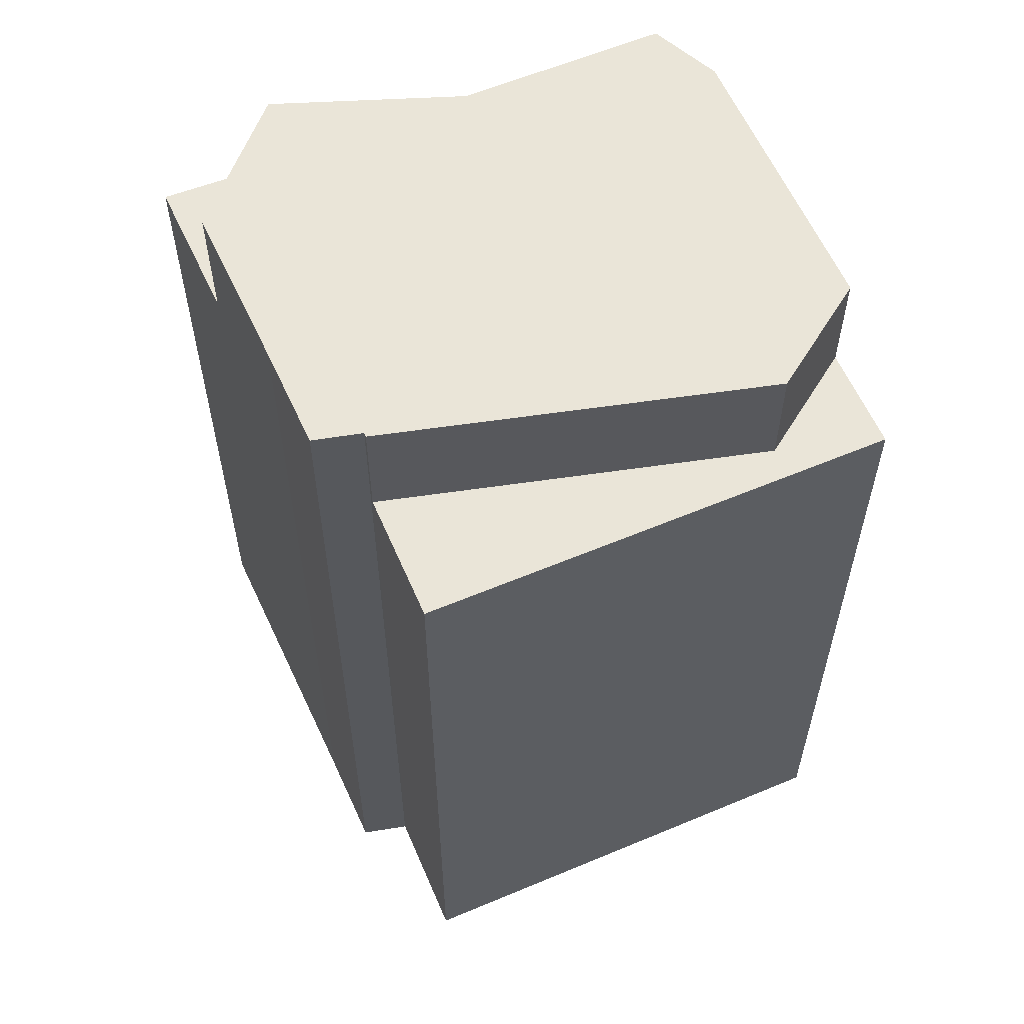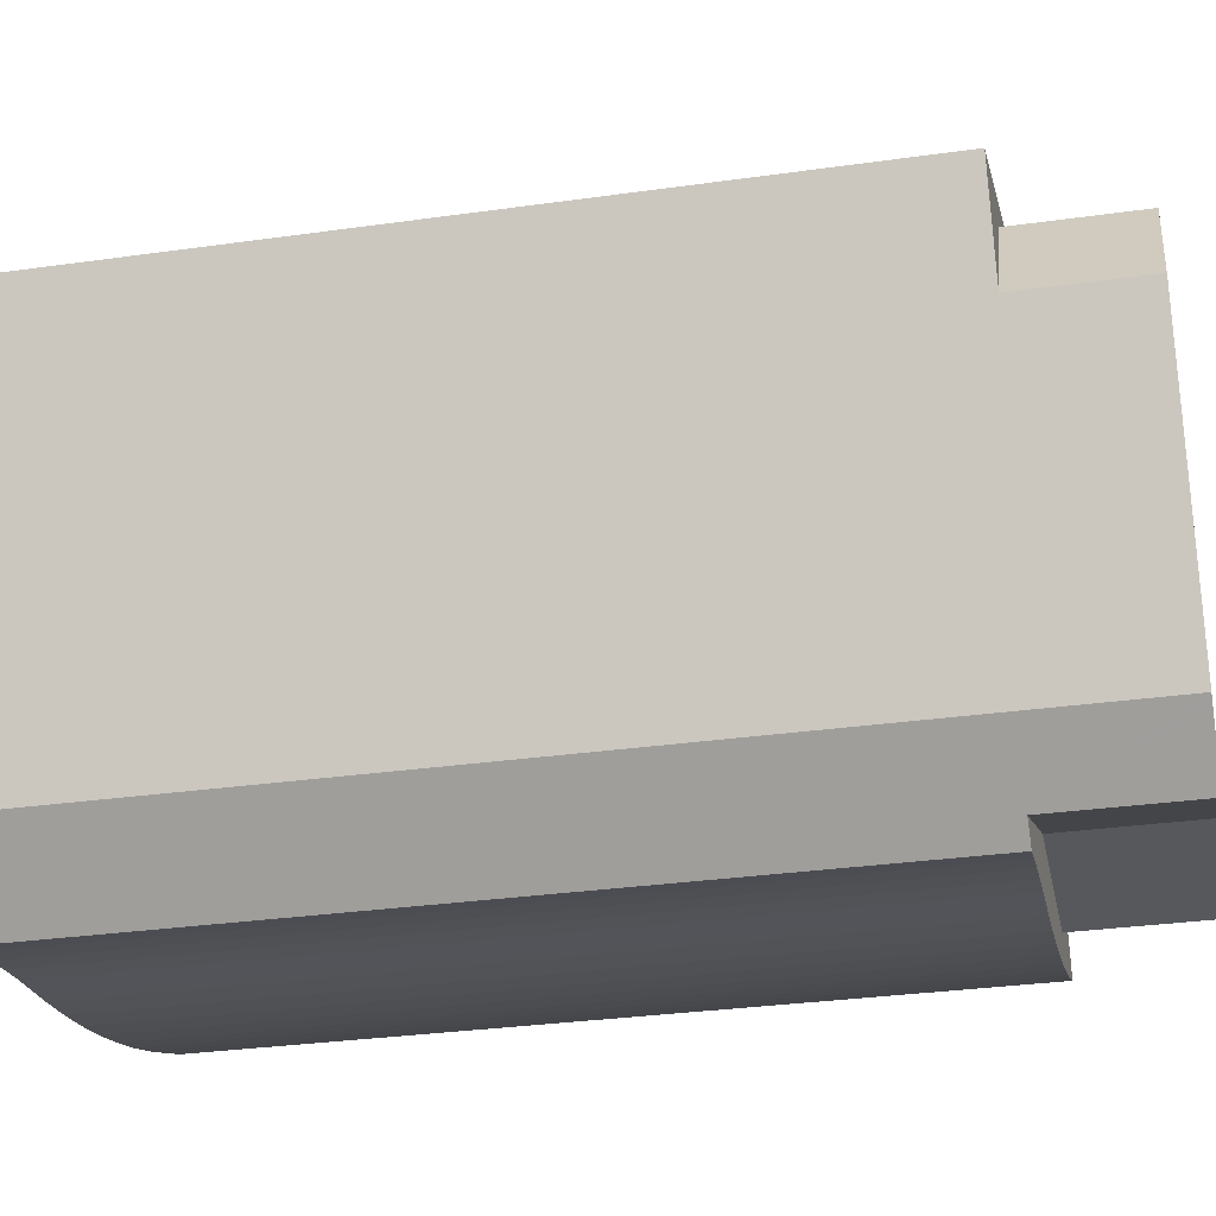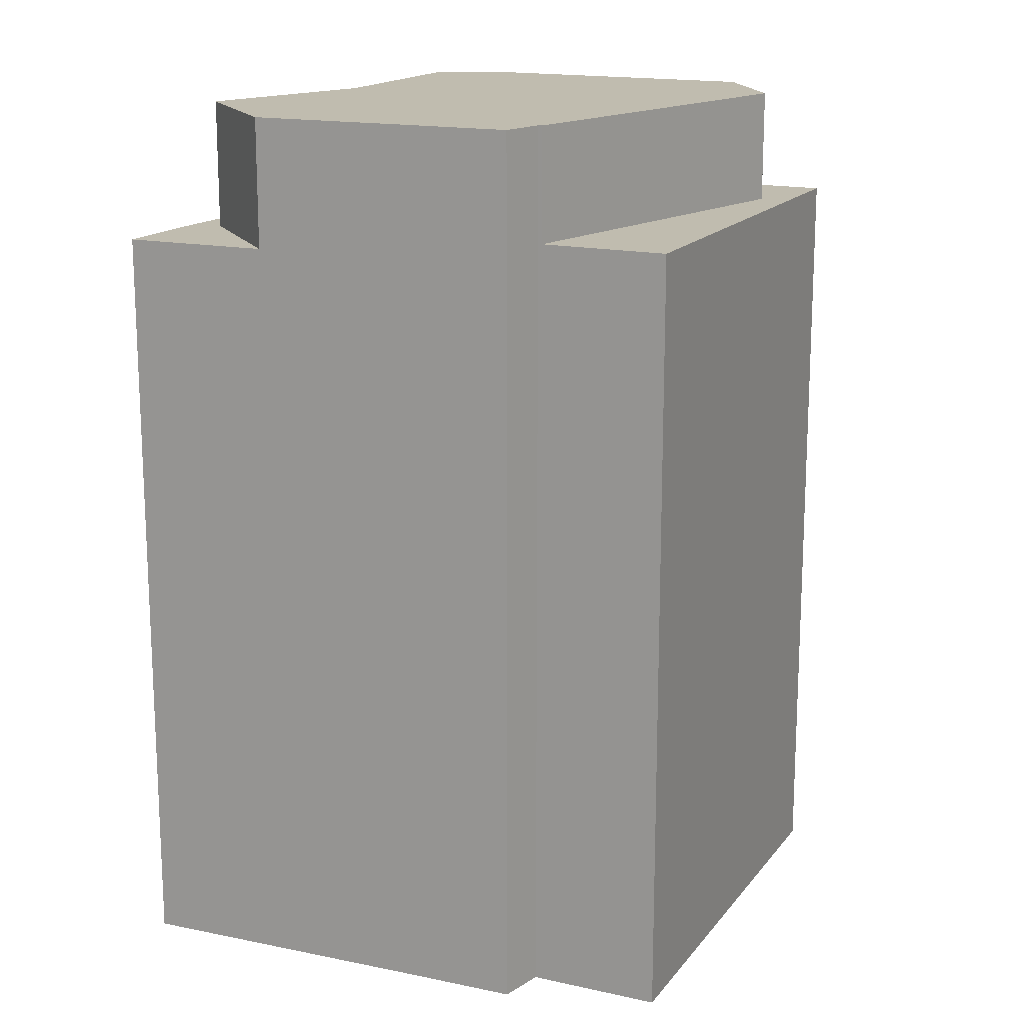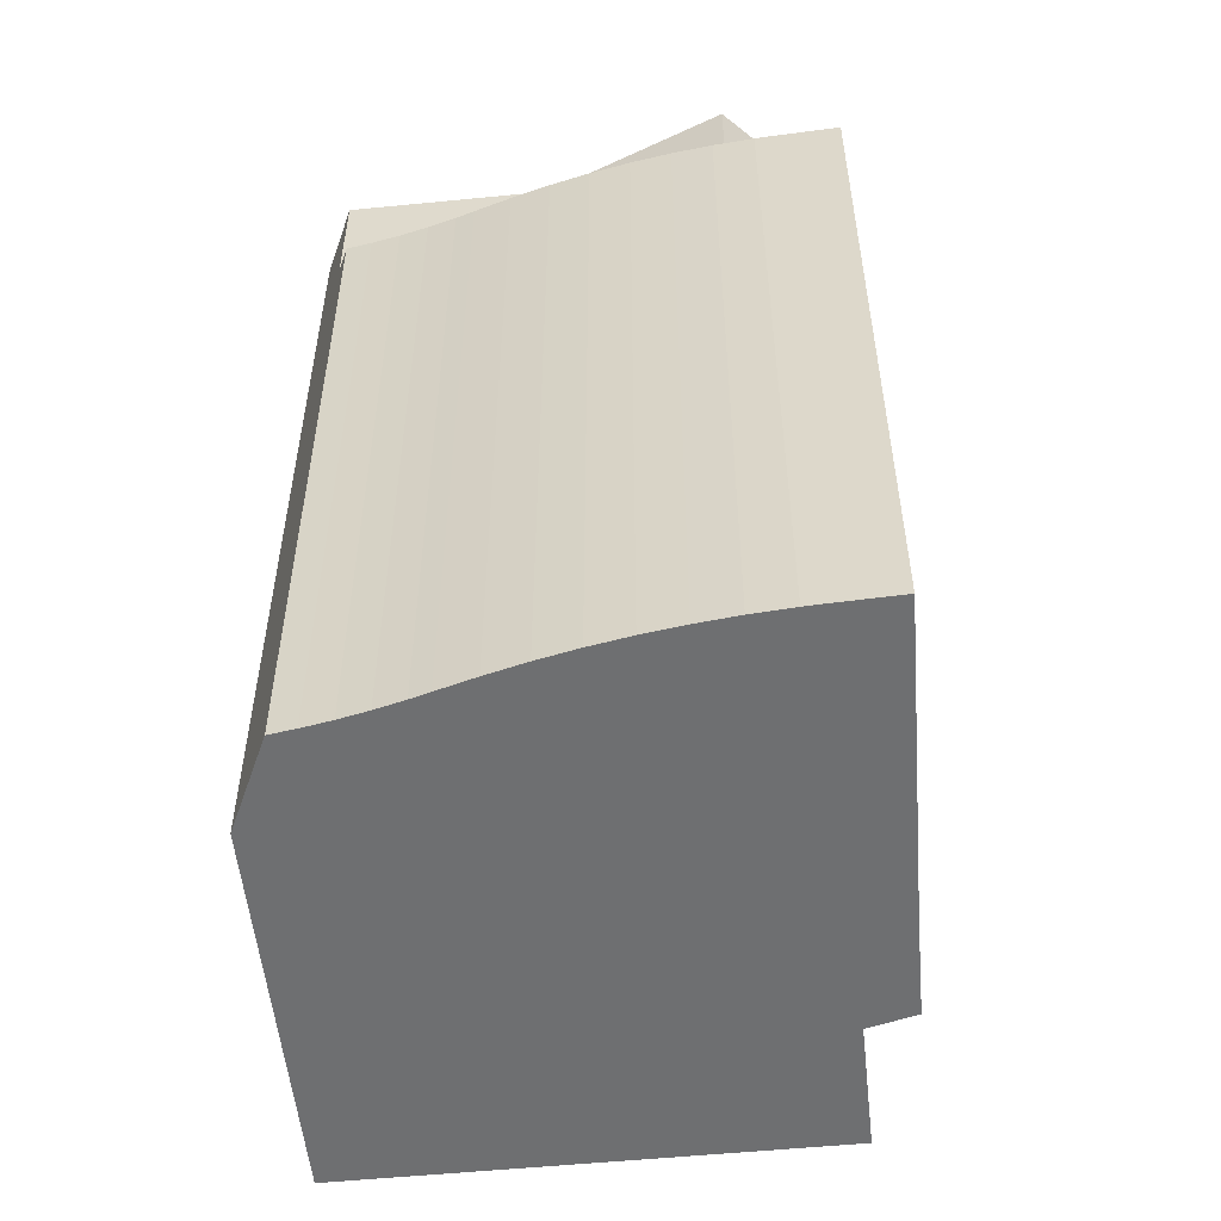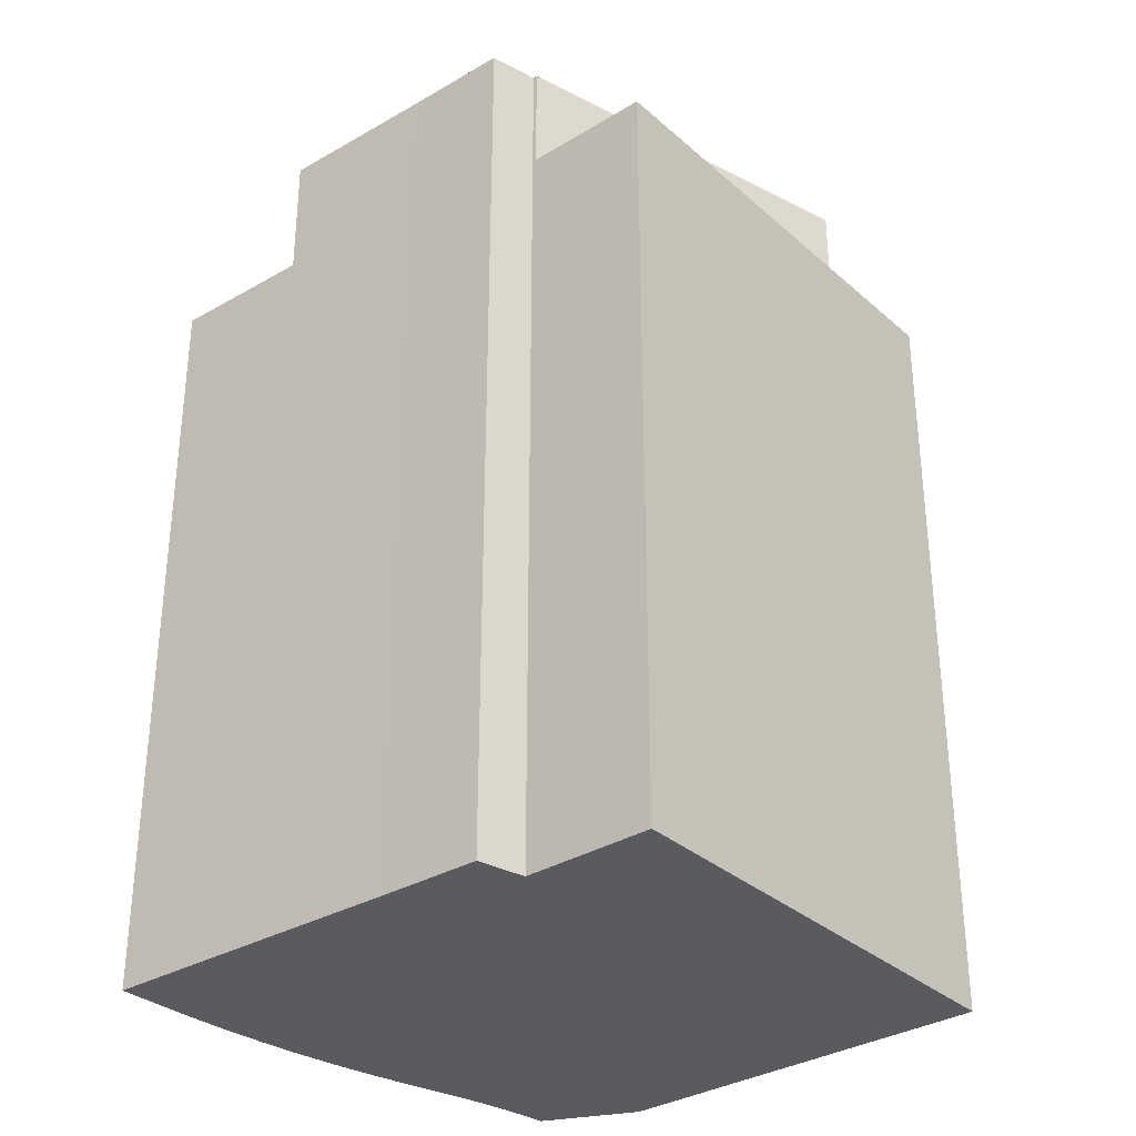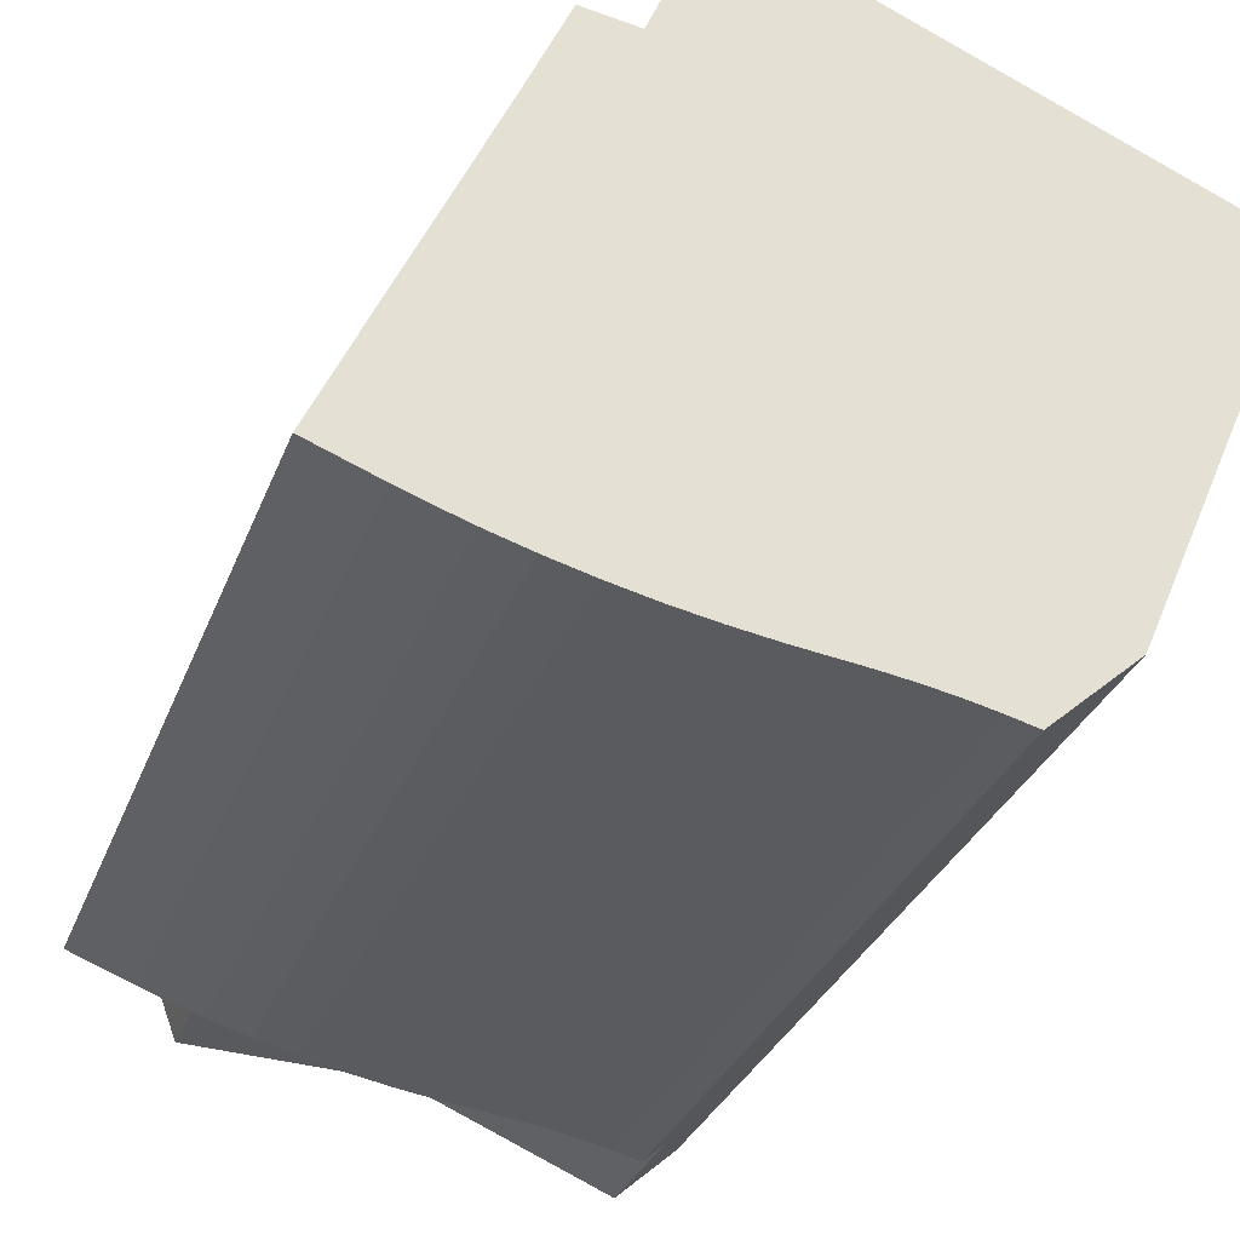
<metadata>
{"format":"obj","ext":"obj","renderer":"f3d","projection":"perspective","resolution":1024,"background":"white","views":[{"elev":59.4,"azim":-0.2,"up":"+Y"},{"elev":-31.2,"azim":101.4,"up":"+Z"},{"elev":16.3,"azim":-42.2,"up":"+Y"},{"elev":-54.5,"azim":-150.9,"up":"+Y"},{"elev":-33.2,"azim":-26.9,"up":"+Y"},{"elev":-30.4,"azim":-18.4,"up":"+Z"}]}
</metadata>
<code>
v  20.59 22.83 8.915
v  6.493 22.83 10.89
v  7.953 22.83 14.32
v  17.51 22.83 9.271
v  19.41 22.83 6.174
v  20.55 22.83 8.824
v  9.491 22.35 -2.616
v  10.02 1.644e-16 -2.685
v  9.491 1.602e-16 -2.616
v  10.02 22.35 -2.685
v  3.798 22.35 -1.379
v  3.346 7.599e-17 -1.241
v  3.346 22.35 -1.241
v  3.798 8.444e-17 -1.379
v  4.466 22.35 -1.583
v  4.466 9.693e-17 -1.583
v  6.446 26.14 10.78
v  5.044 -6.739e-16 11.01
v  6.446 -6.598e-16 10.78
v  5.044 26.14 11.01
v  14.51 26.14 -2.928
v  14.5 22.35 -2.943
v  14.5 26.14 -2.943
v  15.97 26.14 -1.627
v  16.13 26.14 -1.489
v  16.13 9.117e-17 -1.489
v  13.93 2.113e-16 -3.451
v  14.51 1.793e-16 -2.928
v  14.5 1.802e-16 -2.943
v  15.97 9.963e-17 -1.627
v  13.93 22.35 -3.451
v  7.887 22.35 -2.373
v  9.043 1.565e-16 -2.556
v  7.887 1.453e-16 -2.373
v  9.043 22.35 -2.556
v  12.38 22.35 -3.069
v  13.21 1.996e-16 -3.26
v  12.38 1.879e-16 -3.069
v  13.21 22.35 -3.26
v  1.797 26.14 3.898
v  3.394 22.35 -0.314
v  1.797 22.35 3.898
v  3.394 26.14 -0.314
v  16.36 26.14 -0.962
v  17.98 26.14 2.837
v  18.46 26.14 3.953
v  16.36 5.891e-17 -0.962
v  17.98 -1.737e-16 2.837
v  18.46 -2.421e-16 3.953
v  6.737 22.35 -2.15
v  6.737 1.317e-16 -2.15
v  5.597 1.155e-16 -1.886
v  5.597 22.35 -1.886
v  10.15 1.655e-16 -2.703
v  10.15 22.35 -2.703
v  1.797 -2.387e-16 3.898
v  0 22.35 1.369e-15
v  0 0 0
v  3.824 -5.08e-16 8.296
v  3.824 26.14 8.296
v  19.41 26.14 6.174
v  18.82 -2.935e-16 4.793
v  18.82 26.14 4.793
v  20.59 -5.459e-16 8.915
v  19.41 -3.78e-16 6.174
v  20.55 -5.403e-16 8.824
v  1.765 4.182e-17 -0.683
v  1.765 22.35 -0.683
v  9.012 22.35 -0.595
v  9.012 26.14 -0.595
v  2.239 5.266e-17 -0.86
v  2.239 22.35 -0.86
v  6.493 26.14 10.89
v  17.51 26.14 9.271
v  18.67 26.14 4.44
v  18.67 -2.719e-16 4.44
v  7.953 -8.772e-16 14.32
v  6.493 -6.666e-16 10.89
v  10.71 1.699e-16 -2.775
v  10.71 22.35 -2.775
v  11.55 22.35 -2.908
v  11.55 1.781e-16 -2.908
g defaultobject
f 1 2 3
f 2 1 4
f 4 1 5
f 5 1 6
f 7 8 9
f 8 7 10
f 11 12 13
f 12 11 14
f 14 11 15
f 14 15 16
f 17 18 19
f 18 17 20
f 21 22 23
f 22 21 24
f 22 24 25
f 22 25 26
f 22 26 27
f 27 26 28
f 27 28 29
f 28 26 30
f 27 31 22
f 32 33 34
f 33 32 35
f 36 37 38
f 37 36 39
f 40 41 42
f 41 40 43
f 44 26 25
f 26 44 45
f 26 45 46
f 26 46 47
f 47 46 48
f 48 46 49
f 50 34 51
f 34 50 32
f 15 52 16
f 52 15 53
f 10 54 8
f 54 10 55
f 53 51 52
f 51 53 50
f 56 57 58
f 57 56 59
f 57 59 42
f 42 59 60
f 42 60 40
f 61 62 63
f 62 61 5
f 62 5 6
f 62 6 1
f 62 1 64
f 62 64 65
f 65 64 66
f 57 67 58
f 67 57 68
f 43 69 41
f 69 43 70
f 68 71 67
f 71 68 72
f 60 43 40
f 43 60 20
f 43 20 17
f 43 17 70
f 70 17 73
f 70 73 74
f 70 74 23
f 23 74 21
f 21 74 24
f 24 74 61
f 24 61 46
f 24 46 25
f 25 46 44
f 44 46 45
f 46 61 63
f 46 63 75
f 74 2 4
f 2 74 73
f 75 62 76
f 62 75 63
f 3 2 77
f 78 17 19
f 17 78 2
f 2 78 77
f 17 2 73
f 70 22 69
f 22 70 23
f 20 59 18
f 59 20 60
f 55 79 54
f 79 55 80
f 41 57 42
f 57 41 68
f 68 41 72
f 72 41 13
f 13 41 69
f 13 69 11
f 11 69 15
f 15 69 53
f 53 69 50
f 50 69 32
f 32 69 22
f 32 22 35
f 35 22 7
f 7 22 10
f 10 22 55
f 55 22 80
f 80 22 81
f 81 22 36
f 36 22 39
f 39 22 31
f 72 12 71
f 12 72 13
f 81 38 82
f 38 81 36
f 61 4 5
f 4 61 74
f 80 82 79
f 82 80 81
f 1 77 64
f 77 1 3
f 35 9 33
f 9 35 7
f 39 27 37
f 27 39 31
f 34 79 51
f 79 34 54
f 54 34 8
f 8 34 33
f 8 33 9
f 59 19 18
f 19 59 65
f 65 59 62
f 62 59 56
f 62 56 76
f 76 56 49
f 49 56 48
f 48 56 47
f 47 56 58
f 47 58 26
f 26 58 30
f 30 58 28
f 28 58 67
f 28 67 71
f 28 71 12
f 28 12 14
f 28 14 29
f 29 14 16
f 29 16 82
f 29 82 38
f 29 38 37
f 29 37 27
f 82 16 52
f 82 52 79
f 79 52 51
f 78 64 77
f 64 78 66
f 66 78 19
f 66 19 65
f 46 76 49
f 76 46 75

</code>
